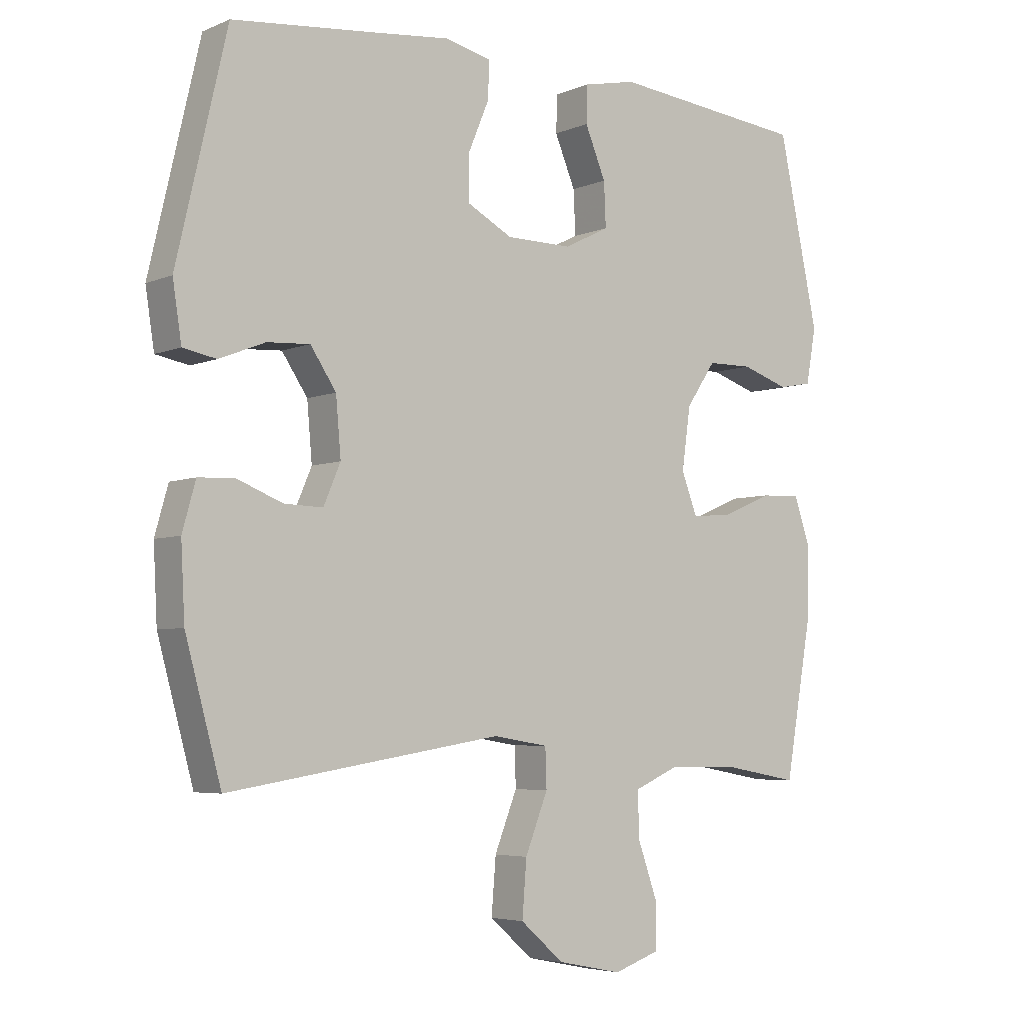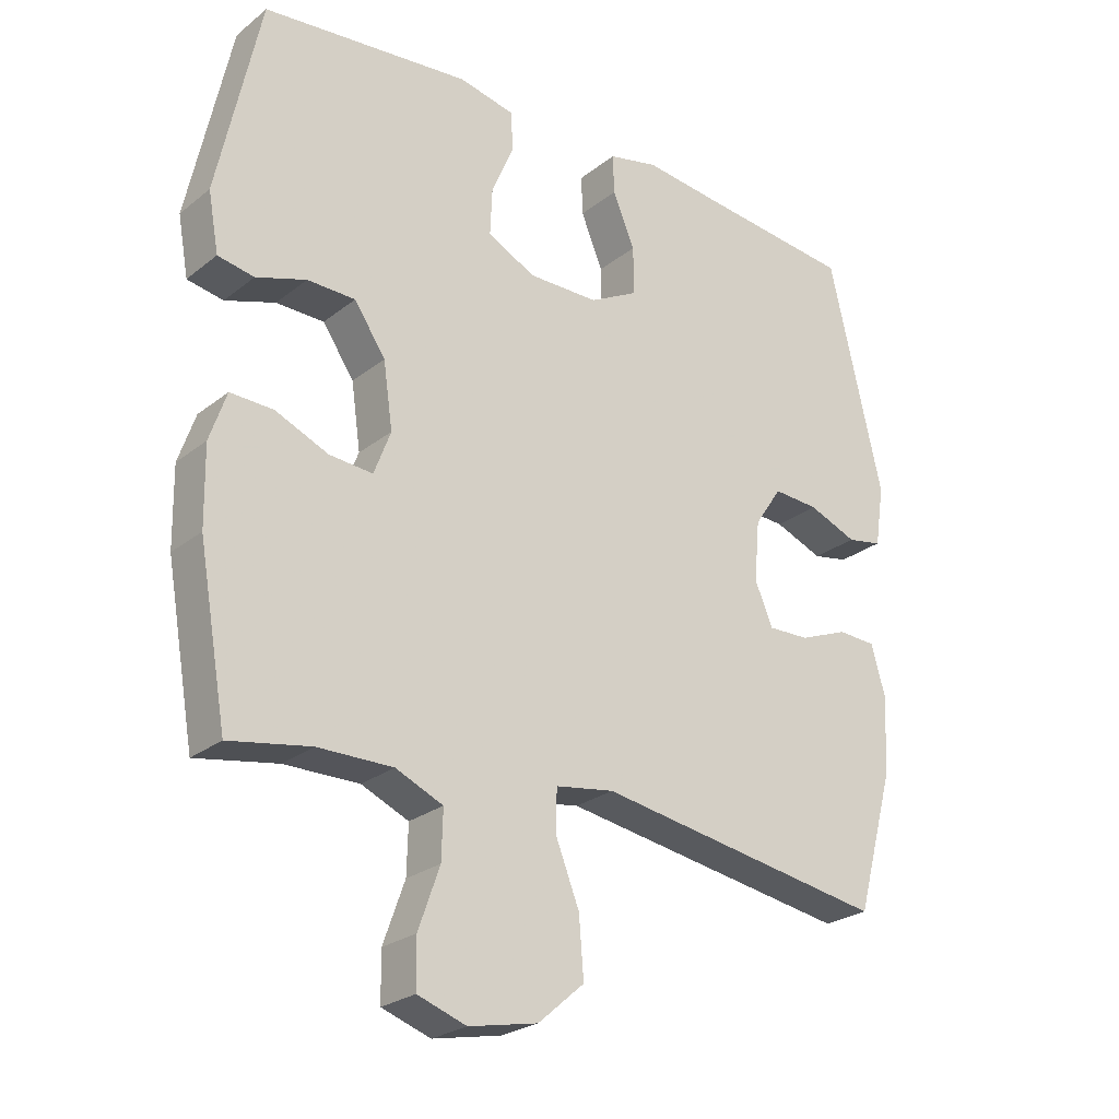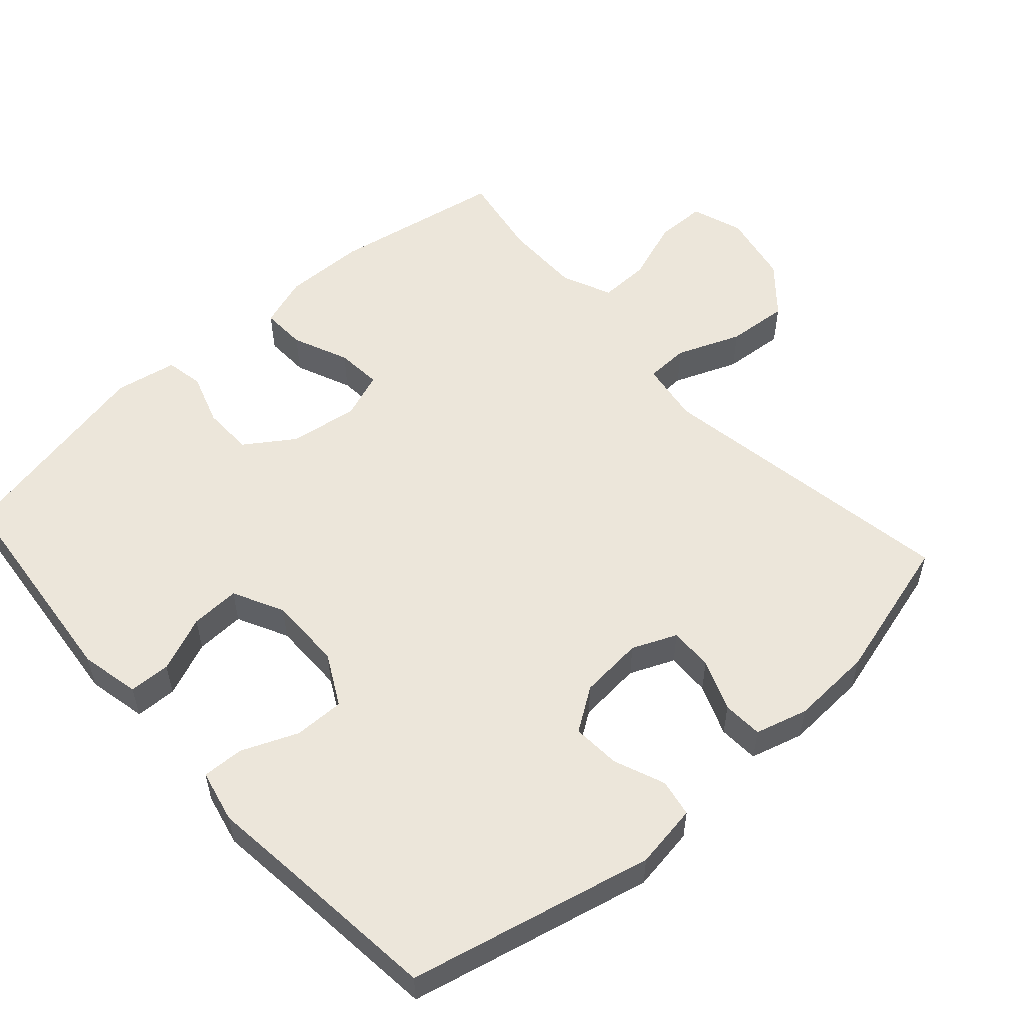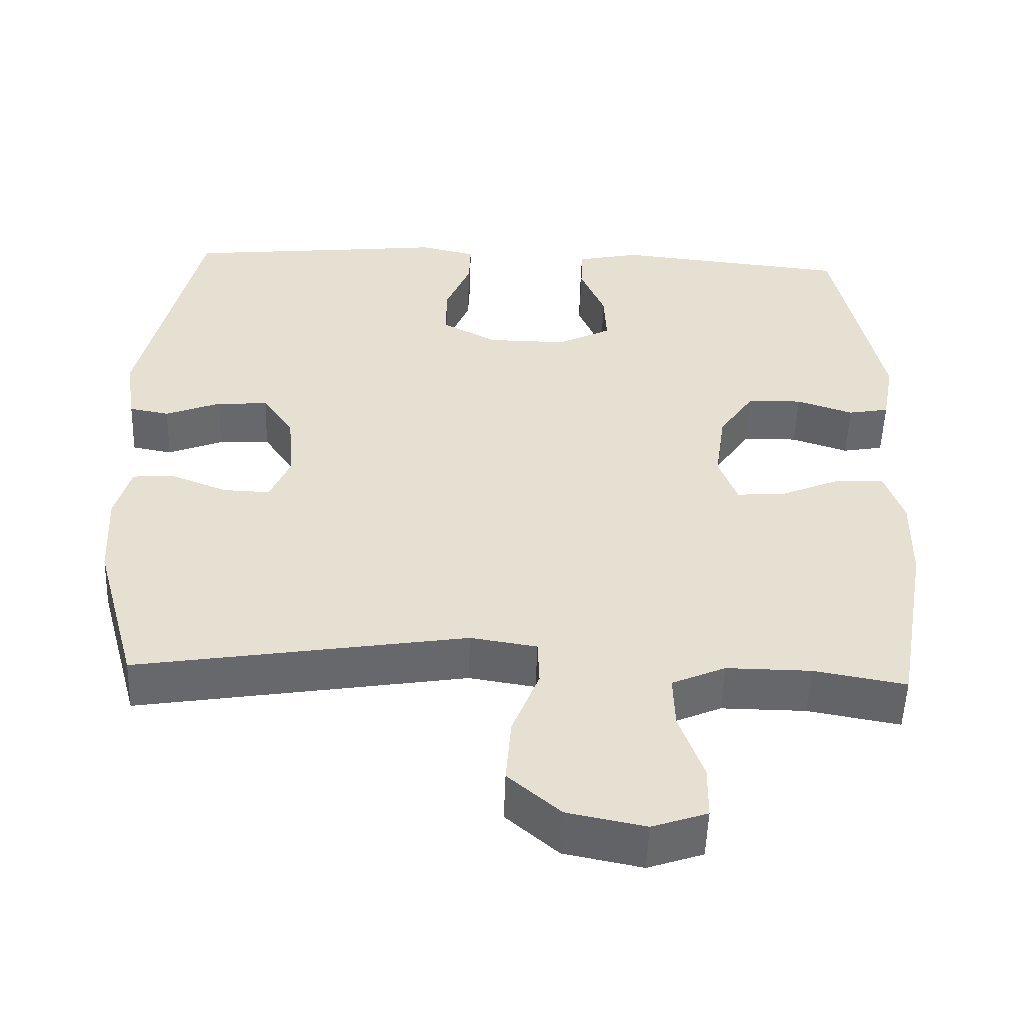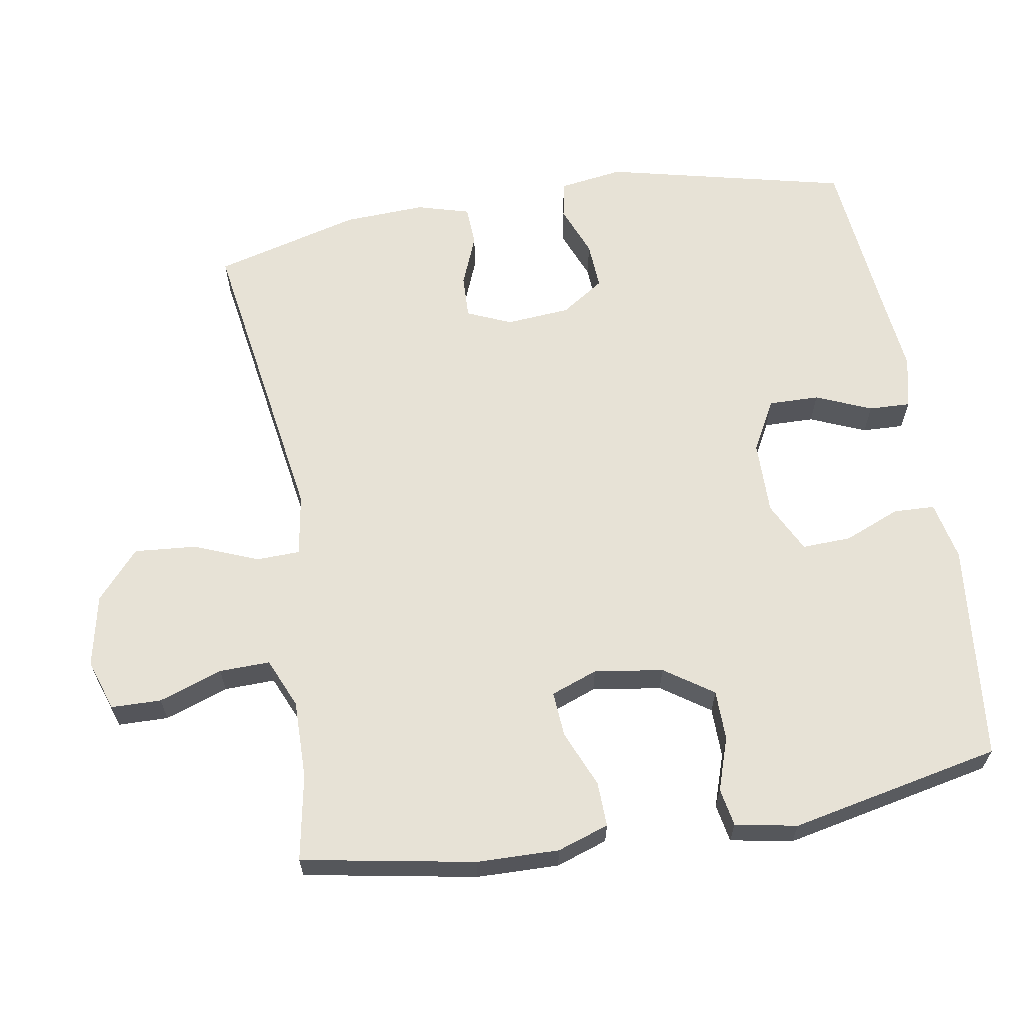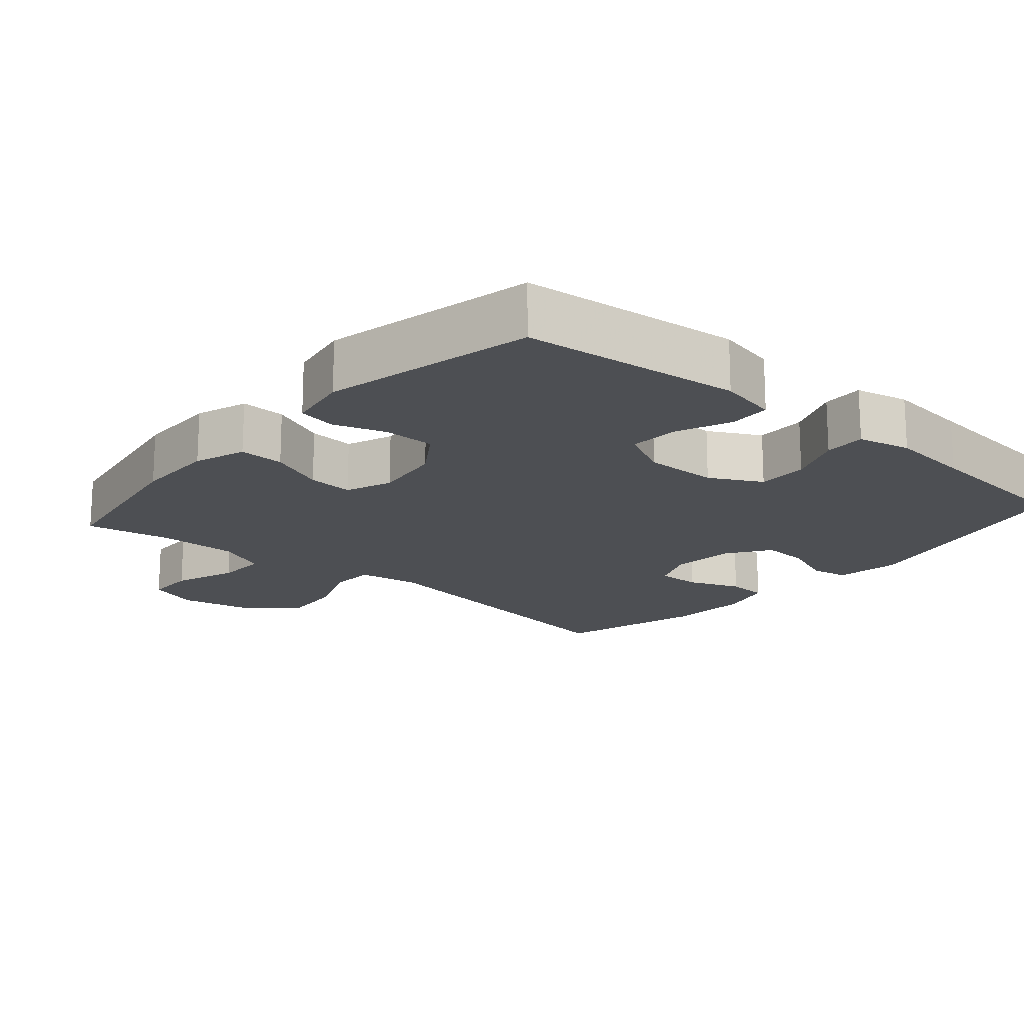
<metadata>
{"format":"obj","ext":"obj","renderer":"f3d","projection":"perspective","resolution":1024,"background":"white","views":[{"elev":-4.9,"azim":142.1,"up":"+Z"},{"elev":-25.3,"azim":-38.7,"up":"+Z"},{"elev":54.5,"azim":48.1,"up":"+Y"},{"elev":-52.3,"azim":178.1,"up":"+Z"},{"elev":63.3,"azim":-99.3,"up":"+Y"},{"elev":-17.5,"azim":-40.9,"up":"+Y"}]}
</metadata>
<code>
v 0.5 0.07 0.5
v 0.58 0.07 0.154
v 0.566 0.07 0.063
v 0.513 0.07 0.053
v 0.44 0.07 0.082
v 0.372 0.07 0.086
v 0.331 0.07 0.025
v 0.323 0.07 -0.066
v 0.35 0.07 -0.129
v 0.412 0.07 -0.127
v 0.485 0.07 -0.098
v 0.542 0.07 -0.101
v 0.563 0.07 -0.176
v 0.557 0.07 -0.292
v 0.5 0.07 -0.5
v 0.064 0.07 -0.43
v -0.024 0.07 -0.444
v -0.026 0.07 -0.506
v 0.01 0.07 -0.597
v 0.017 0.07 -0.685
v -0.052 0.07 -0.745
v -0.155 0.07 -0.766
v -0.228 0.07 -0.741
v -0.229 0.07 -0.67
v -0.197 0.07 -0.58
v -0.195 0.07 -0.508
v -0.266 0.07 -0.477
v -0.378 0.07 -0.478
v -0.5 0.07 -0.5
v -0.543 0.07 -0.255
v -0.545 0.07 -0.138
v -0.52 0.07 -0.065
v -0.456 0.07 -0.067
v -0.376 0.07 -0.101
v -0.311 0.07 -0.106
v -0.286 0.07 -0.04
v -0.3 0.07 0.058
v -0.347 0.07 0.127
v -0.419 0.07 0.128
v -0.494 0.07 0.103
v -0.548 0.07 0.113
v -0.564 0.07 0.201
v -0.5 0.07 0.5
v -0.188 0.07 0.532
v -0.104 0.07 0.514
v -0.102 0.07 0.455
v -0.135 0.07 0.376
v -0.138 0.07 0.306
v -0.066 0.07 0.27
v 0.039 0.07 0.271
v 0.112 0.07 0.31
v 0.111 0.07 0.382
v 0.078 0.07 0.461
v 0.076 0.07 0.52
v 0.151 0.07 0.537
v 0.268 0.07 0.524
v 0.5 0 0.5
v 0.58 0 0.154
v 0.566 0 0.063
v 0.513 0 0.053
v 0.44 0 0.082
v 0.372 0 0.086
v 0.331 0 0.025
v 0.323 0 -0.066
v 0.35 0 -0.129
v 0.412 0 -0.127
v 0.485 0 -0.098
v 0.542 0 -0.101
v 0.563 0 -0.176
v 0.557 0 -0.292
v 0.5 0 -0.5
v 0.064 0 -0.43
v -0.024 0 -0.444
v -0.026 0 -0.506
v 0.01 0 -0.597
v 0.017 0 -0.685
v -0.052 0 -0.745
v -0.155 0 -0.766
v -0.228 0 -0.741
v -0.229 0 -0.67
v -0.197 0 -0.58
v -0.195 0 -0.508
v -0.266 0 -0.477
v -0.378 0 -0.478
v -0.5 0 -0.5
v -0.543 0 -0.255
v -0.545 0 -0.138
v -0.52 0 -0.065
v -0.456 0 -0.067
v -0.376 0 -0.101
v -0.311 0 -0.106
v -0.286 0 -0.04
v -0.3 0 0.058
v -0.347 0 0.127
v -0.419 0 0.128
v -0.494 0 0.103
v -0.548 0 0.113
v -0.564 0 0.201
v -0.5 0 0.5
v -0.188 0 0.532
v -0.104 0 0.514
v -0.102 0 0.455
v -0.135 0 0.376
v -0.138 0 0.306
v -0.066 0 0.27
v 0.039 0 0.271
v 0.112 0 0.31
v 0.111 0 0.382
v 0.078 0 0.461
v 0.076 0 0.52
v 0.151 0 0.537
v 0.268 0 0.524
f 53 54 55 56
f 52 53 56 1
f 51 52 1 2
f 50 51 2 3
f 49 50 3
f 44 45 46 47
f 44 47 48
f 43 44 48
f 42 43 48
f 39 40 41 42
f 38 39 42 48
f 37 38 48 49
f 31 32 33 34
f 31 34 35
f 28 29 30 31
f 27 28 31 35
f 26 27 35 36
f 22 23 24 25
f 22 25 26
f 21 22 26
f 18 19 20 21
f 17 18 21 26
f 13 14 15 16
f 13 16 17
f 10 11 12 13
f 9 10 13 17
f 8 9 17 26
f 3 4 5
f 49 3 5
f 49 5 6
f 37 49 6 7
f 26 36 37
f 7 8 26 37
f 112 111 110 109
f 57 112 109 108
f 58 57 108 107
f 59 58 107 106
f 59 106 105
f 103 102 101 100
f 104 103 100
f 104 100 99
f 104 99 98
f 98 97 96 95
f 104 98 95 94
f 105 104 94 93
f 90 89 88 87
f 91 90 87
f 87 86 85 84
f 91 87 84 83
f 92 91 83 82
f 81 80 79 78
f 82 81 78
f 82 78 77
f 77 76 75 74
f 82 77 74 73
f 72 71 70 69
f 73 72 69
f 69 68 67 66
f 73 69 66 65
f 82 73 65 64
f 61 60 59
f 61 59 105
f 62 61 105
f 63 62 105 93
f 93 92 82
f 93 82 64 63
f 1 57 58 2
f 2 58 59 3
f 3 59 60 4
f 4 60 61 5
f 5 61 62 6
f 6 62 63 7
f 7 63 64 8
f 8 64 65 9
f 9 65 66 10
f 10 66 67 11
f 11 67 68 12
f 12 68 69 13
f 13 69 70 14
f 14 70 71 15
f 15 71 72 16
f 16 72 73 17
f 17 73 74 18
f 18 74 75 19
f 19 75 76 20
f 20 76 77 21
f 21 77 78 22
f 22 78 79 23
f 23 79 80 24
f 24 80 81 25
f 25 81 82 26
f 26 82 83 27
f 27 83 84 28
f 28 84 85 29
f 29 85 86 30
f 30 86 87 31
f 31 87 88 32
f 32 88 89 33
f 33 89 90 34
f 34 90 91 35
f 35 91 92 36
f 36 92 93 37
f 37 93 94 38
f 38 94 95 39
f 39 95 96 40
f 40 96 97 41
f 41 97 98 42
f 42 98 99 43
f 43 99 100 44
f 44 100 101 45
f 45 101 102 46
f 46 102 103 47
f 47 103 104 48
f 48 104 105 49
f 49 105 106 50
f 50 106 107 51
f 51 107 108 52
f 52 108 109 53
f 53 109 110 54
f 54 110 111 55
f 55 111 112 56
f 56 112 57 1

</code>
